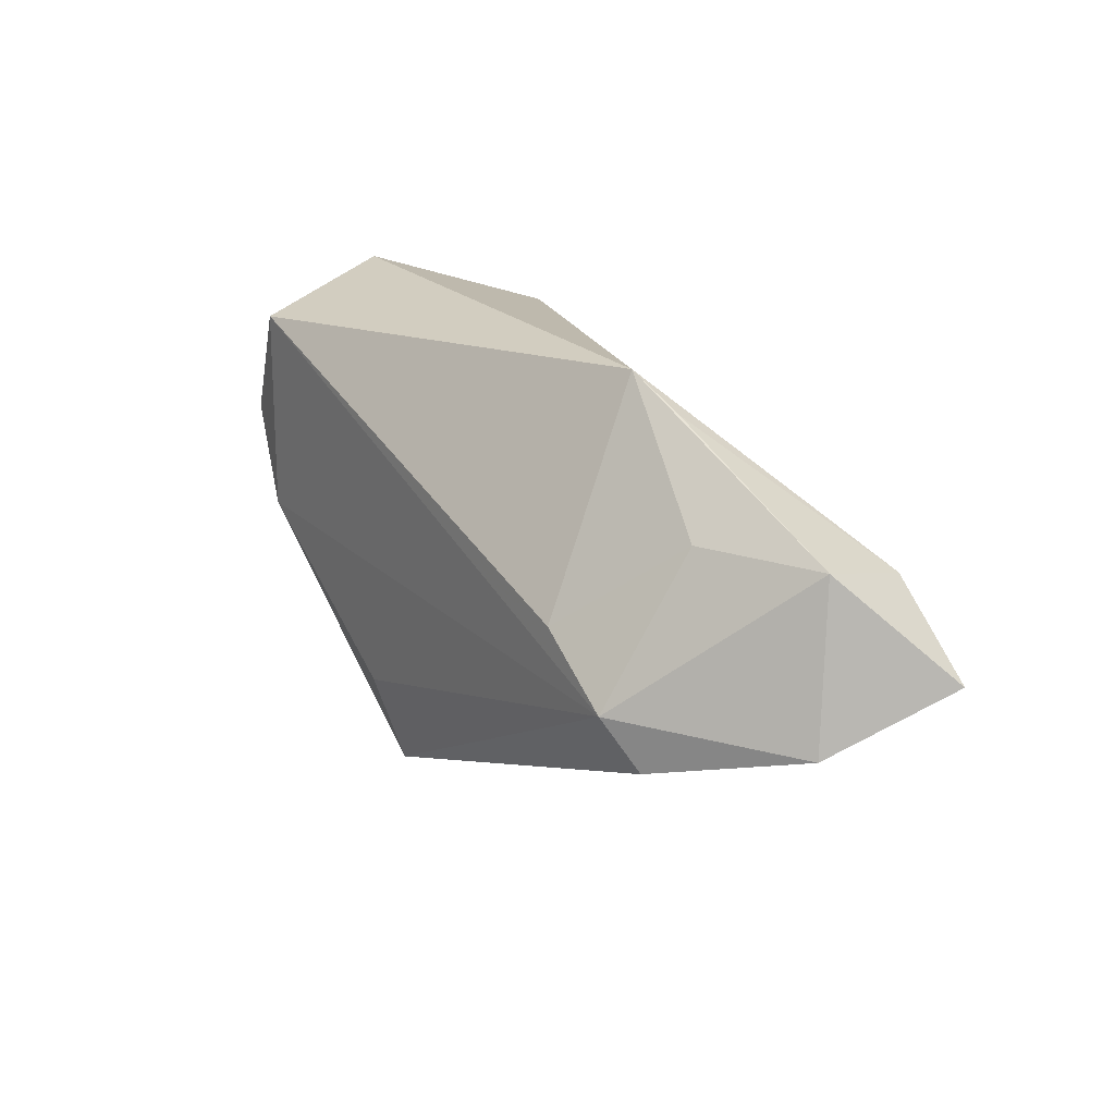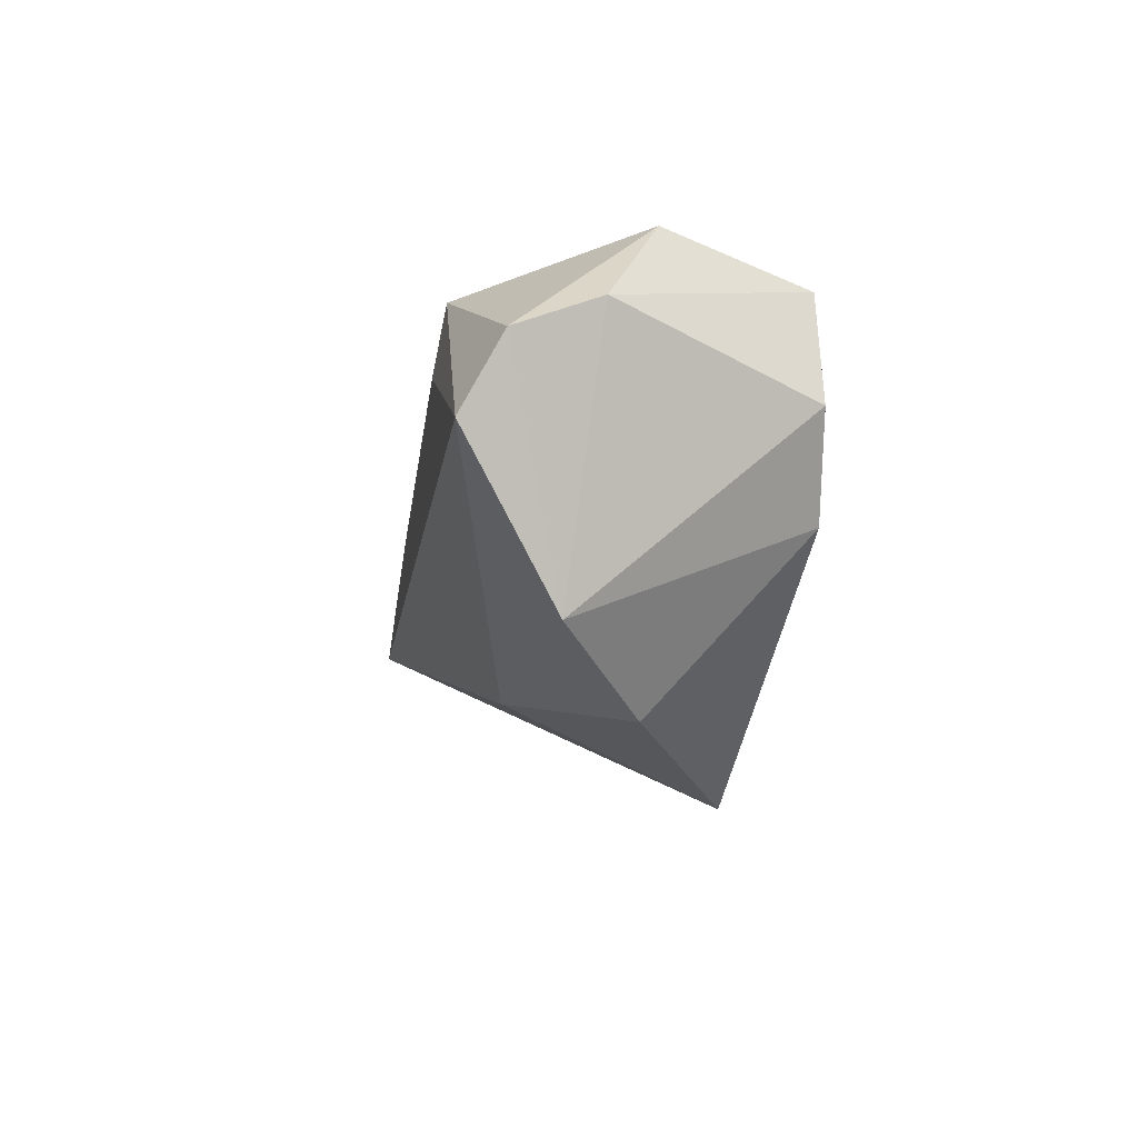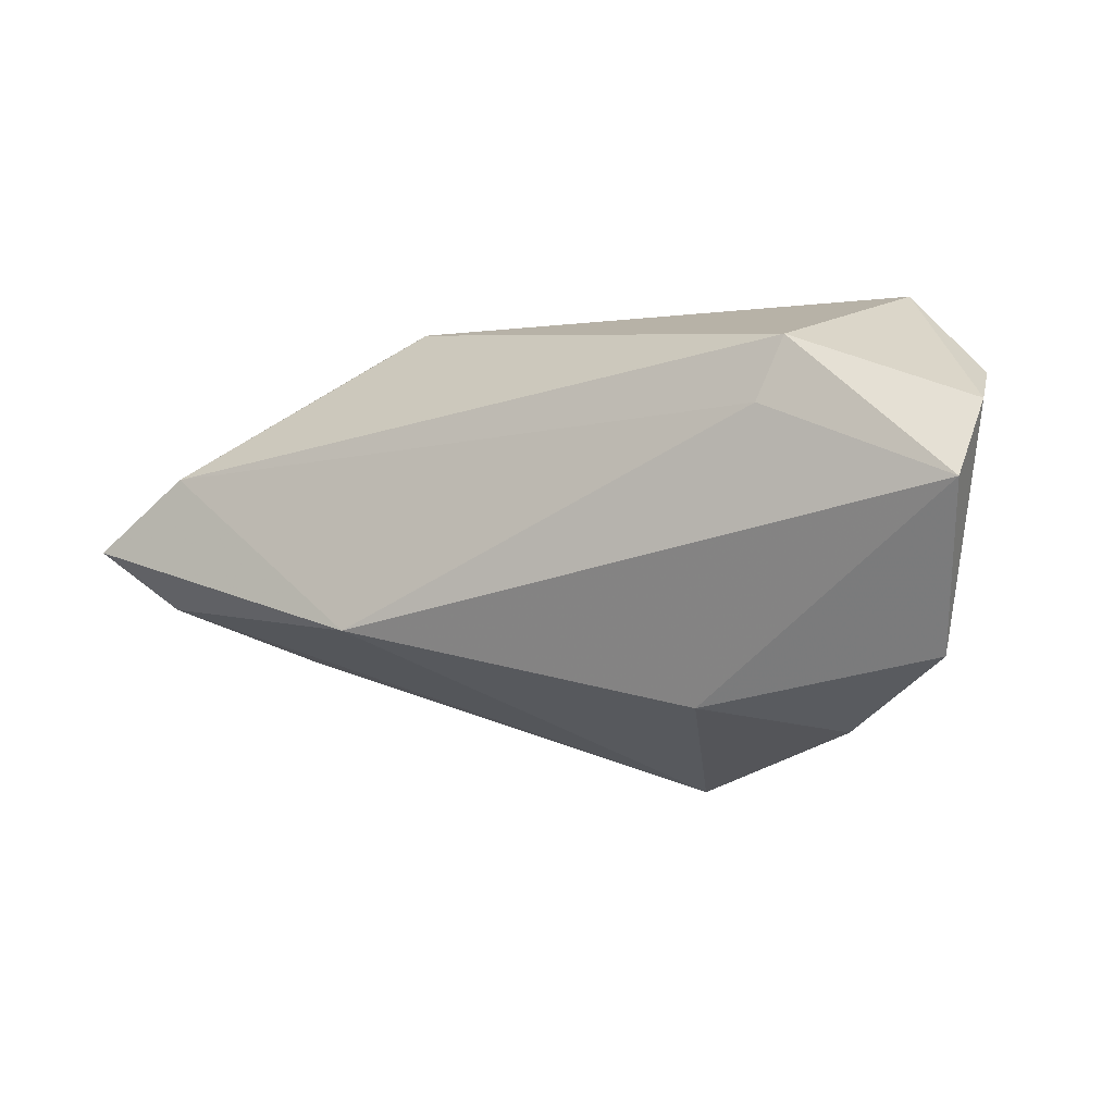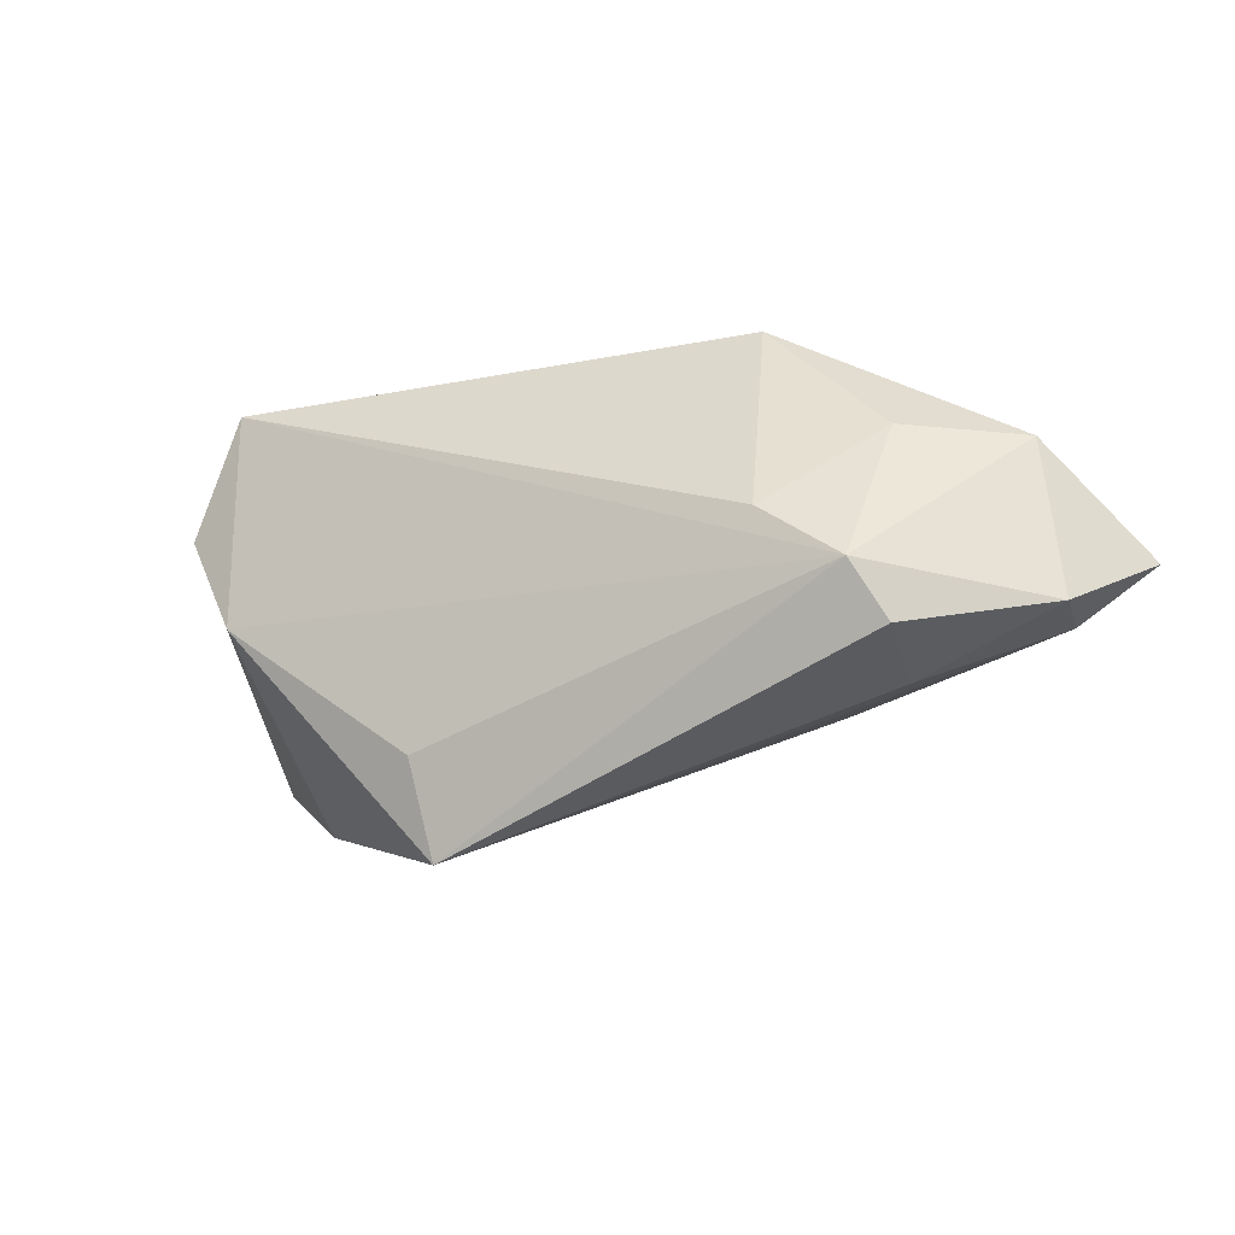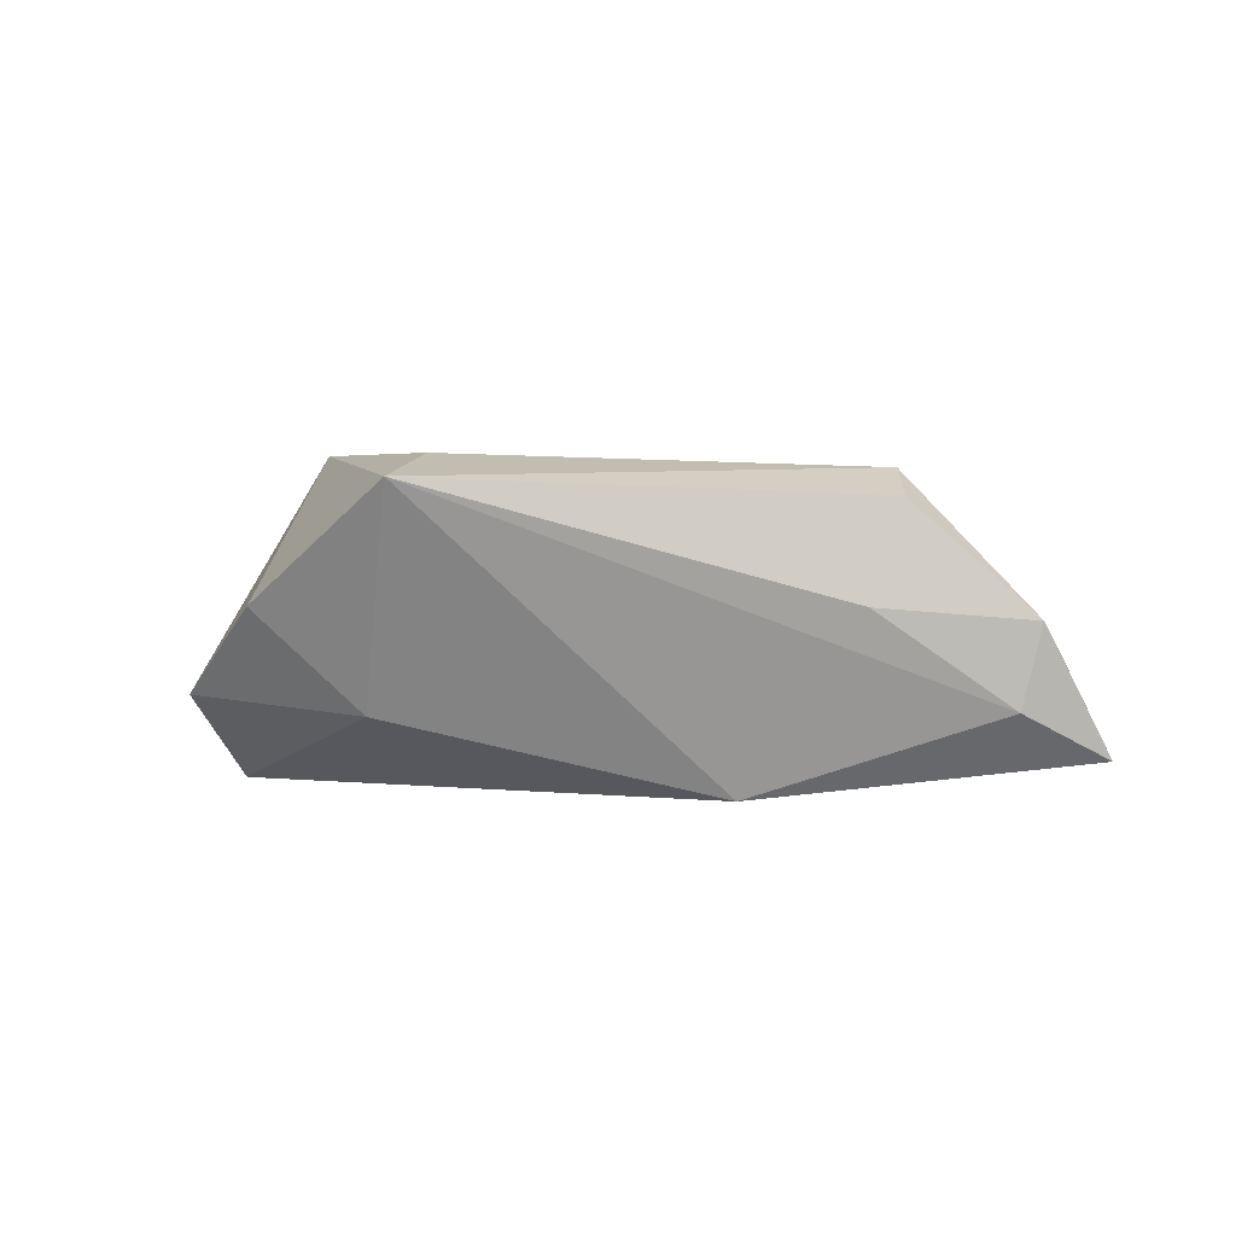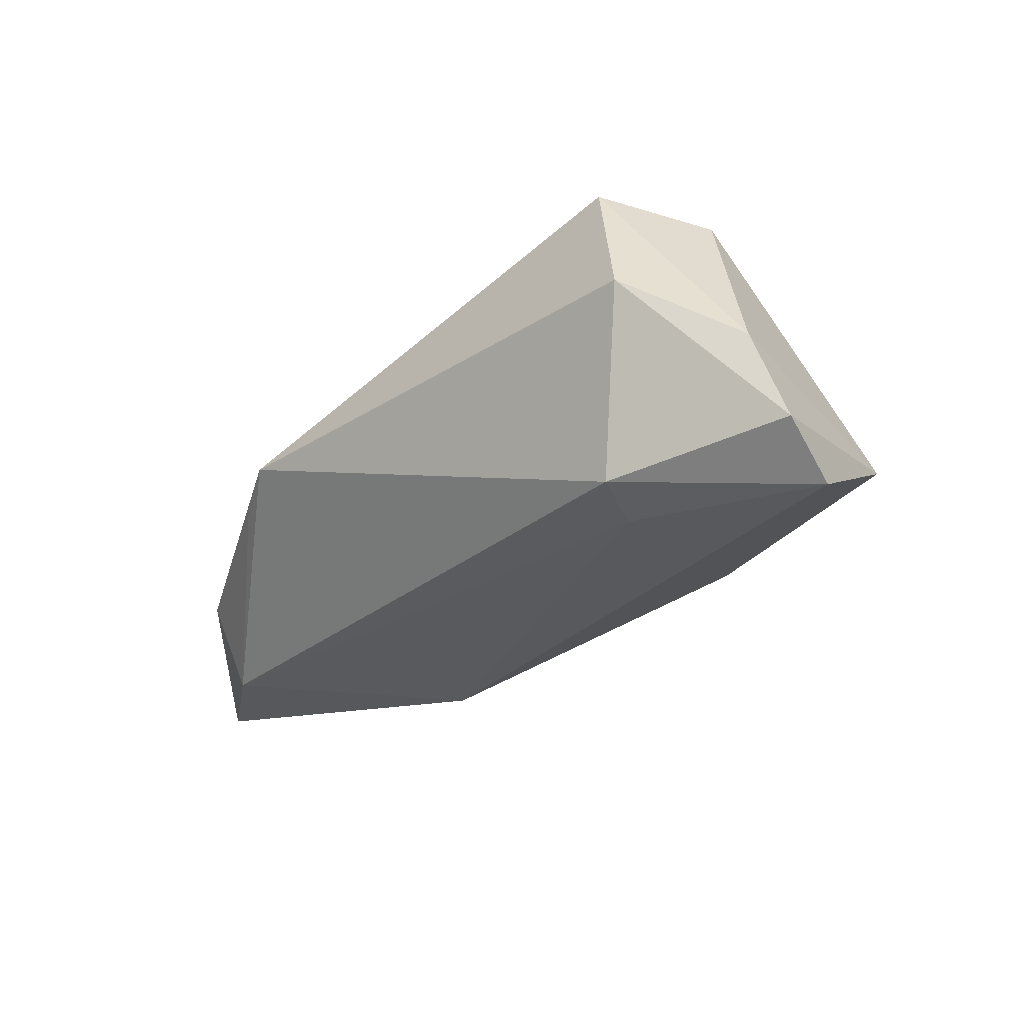
<metadata>
{"format":"obj","ext":"obj","renderer":"f3d","projection":"perspective","resolution":1024,"background":"white","views":[{"elev":21.1,"azim":58.8,"up":"+Y"},{"elev":-8.4,"azim":-99.4,"up":"+Y"},{"elev":-3.4,"azim":-154.7,"up":"+Y"},{"elev":-17.7,"azim":29.7,"up":"+Y"},{"elev":-0.7,"azim":25.3,"up":"+Z"},{"elev":-29.1,"azim":-136.4,"up":"+Z"}]}
</metadata>
<code>
v 0.05981 0.01086 -0.00356
v 0.06352 -0.01032 -0.0002412
v -0.01713 -0.02358 -0.01172
v 0.04861 -0.01449 0.01403
v -0.03254 -0.02669 0.00185
v 0.05632 0.007197 -0.01671
v 0.03464 7.915e-05 0.01828
v 0.03615 0.02408 0.001199
v -0.05448 0.01215 -0.0162
v -0.007485 -0.03538 0.01659
v -0.03469 -0.00456 0.02222
v -0.04793 -0.01733 -0.009381
v -0.04058 0.02809 0.002675
v 0.04536 -0.01759 0.001311
v 0.04534 -0.007473 0.01784
v 0.06938 -0.002422 -0.01626
v -0.008846 -0.02314 0.02033
v -0.03418 0.02314 0.02226
v -0.05284 0.0028 -0.02133
v -0.04148 0.008071 0.02124
v 0.06078 -0.01028 -0.01064
v -0.05225 0.01661 -0.005301
v -0.03183 0.02059 -0.02006
v 0.02767 -0.01377 -0.02133
v 0.04628 0.01172 0.005864
v -0.02862 0.01251 -0.02133
v 0.02896 0.02809 0.003082
f 11 15 18
f 22 18 13
f 18 27 13
f 23 13 27
f 18 15 7
f 7 27 18
f 20 18 22
f 20 11 18
f 10 15 17
f 17 11 10
f 15 11 17
f 4 15 10
f 4 2 15
f 10 14 4
f 4 14 2
f 15 2 1
f 1 2 16
f 19 3 12
f 11 20 12
f 12 20 22
f 19 23 26
f 6 23 27
f 6 1 16
f 6 26 23
f 9 23 19
f 9 12 22
f 19 12 9
f 22 13 9
f 13 23 9
f 10 3 24
f 24 3 19
f 19 26 24
f 24 6 16
f 26 6 24
f 15 1 25
f 25 1 27
f 25 7 15
f 27 7 25
f 10 11 5
f 11 12 5
f 5 3 10
f 5 12 3
f 27 1 8
f 8 6 27
f 1 6 8
f 21 14 10
f 10 24 21
f 21 24 16
f 16 2 21
f 2 14 21

</code>
